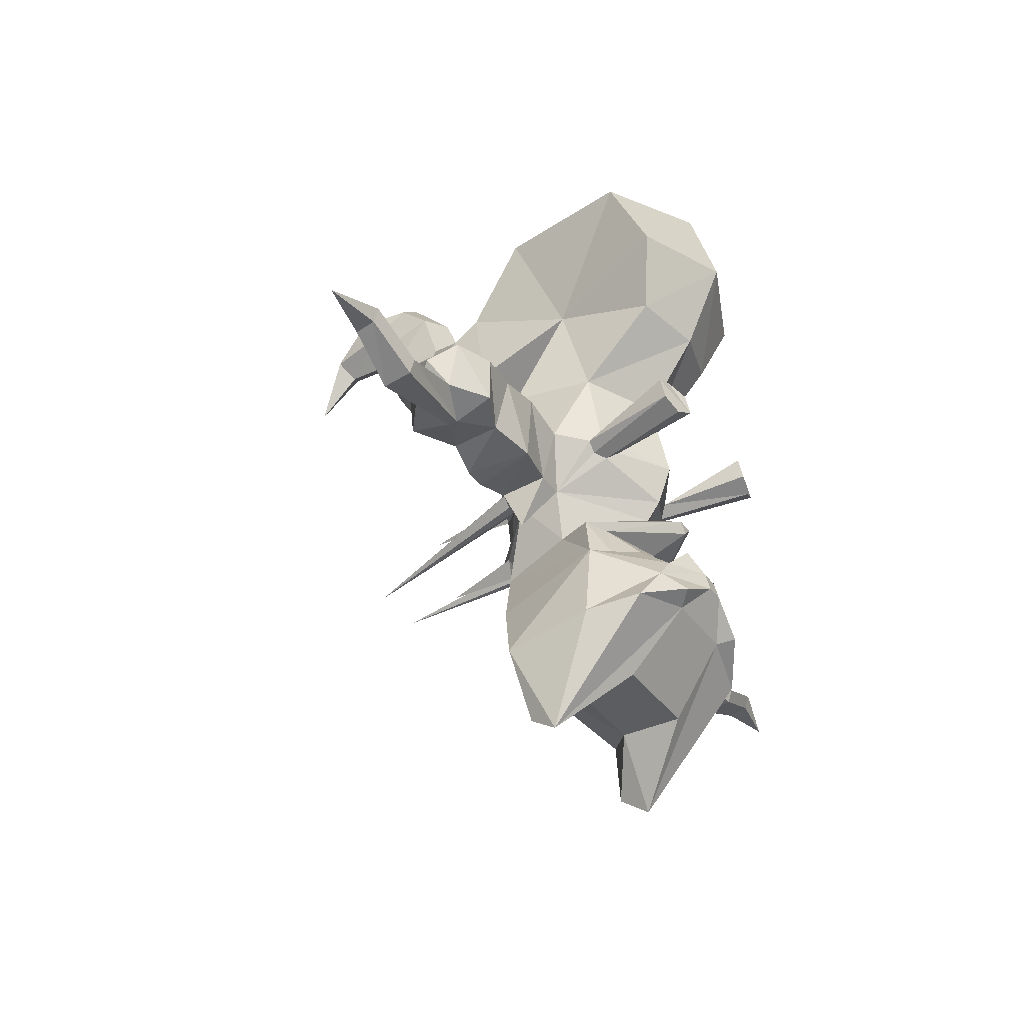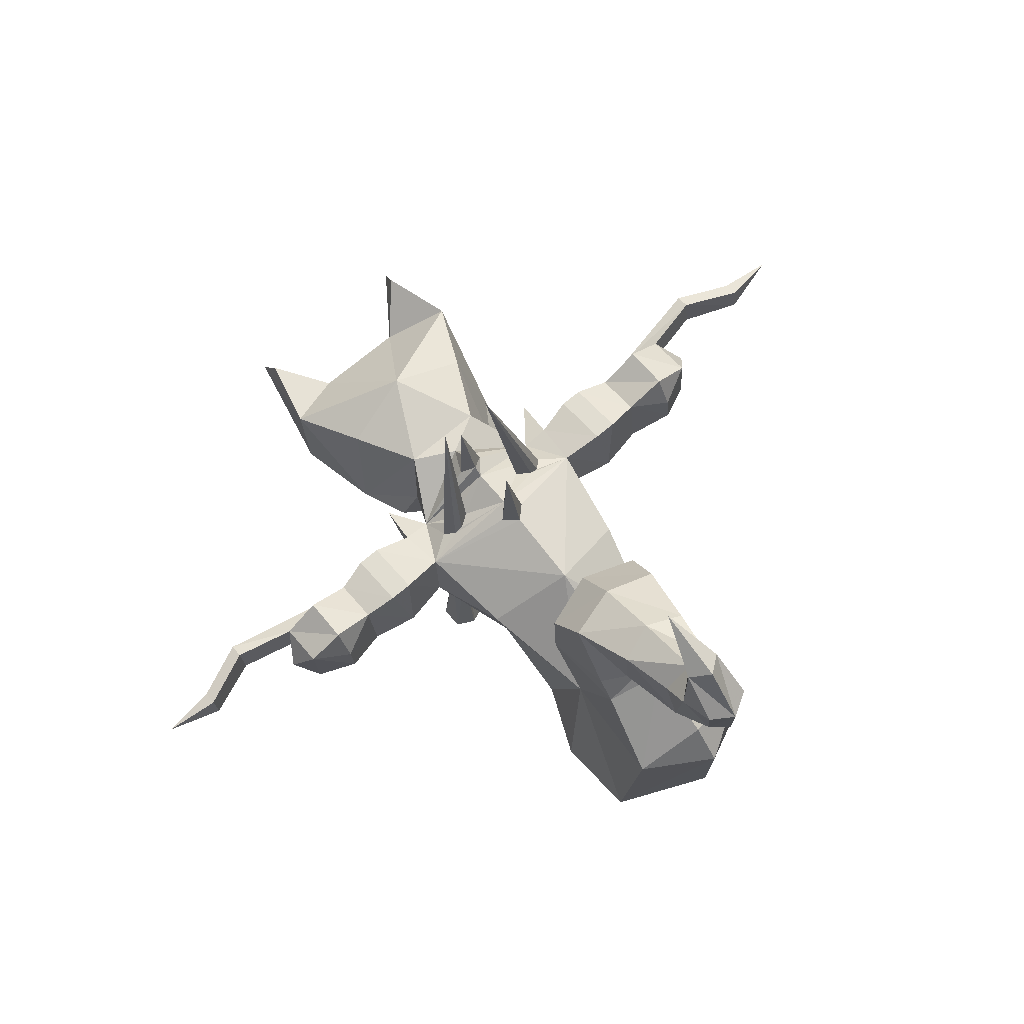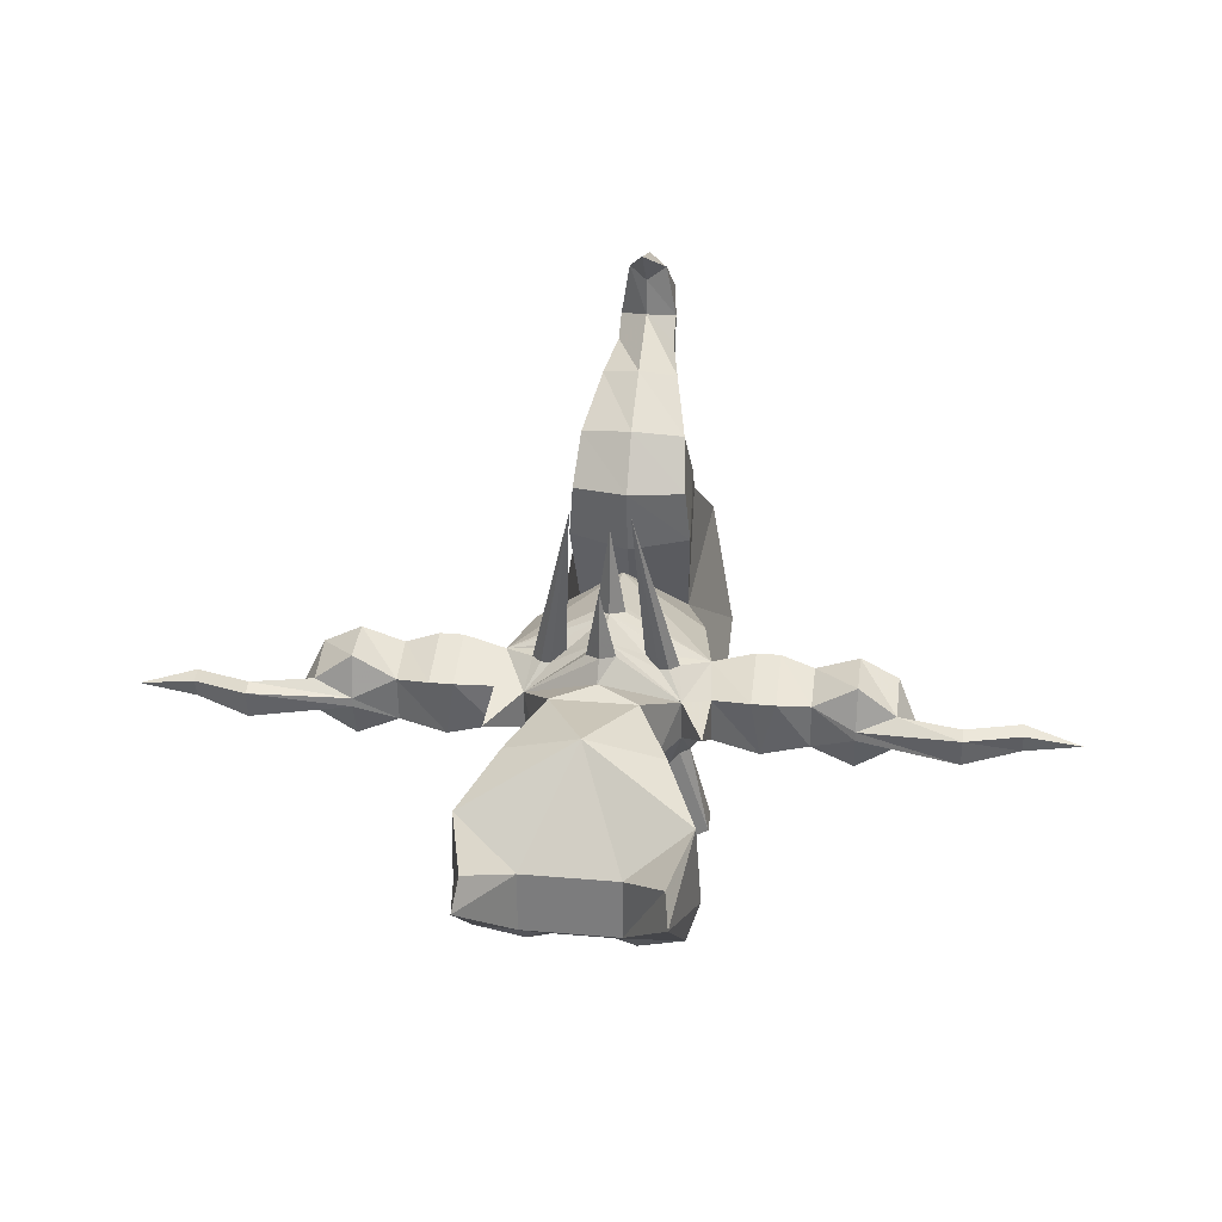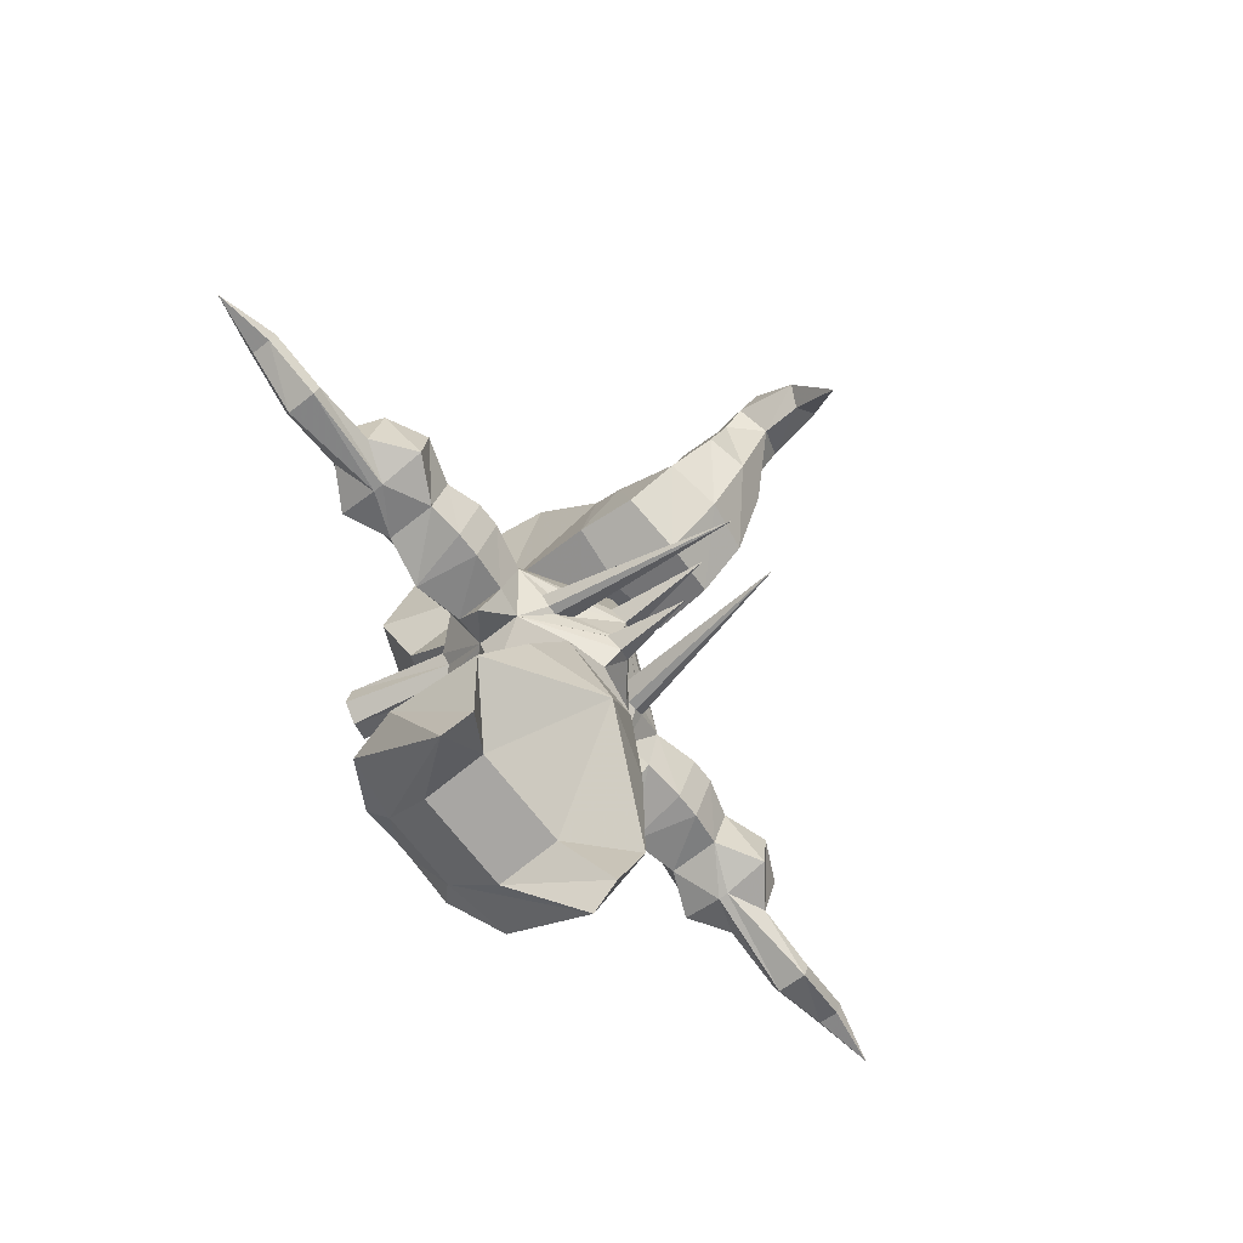
<metadata>
{"format":"obj","ext":"obj","renderer":"f3d","projection":"perspective","resolution":1024,"background":"white","views":[{"elev":-37.1,"azim":120.8,"up":"+Y"},{"elev":73.1,"azim":140.4,"up":"+Z"},{"elev":30.1,"azim":7.2,"up":"+Z"},{"elev":-74.3,"azim":-51.3,"up":"+Y"}]}
</metadata>
<code>
v -0.09375 -0.2734 -0.1641
v -0.1094 -0.3359 -0.3438
v -0.1016 -0.4688 -0.2266
v -0.1406 -0.4688 -0.09375
v 0 -0.4375 -0.01562
v 0 -0.3438 -0.07812
v -0.1016 -0.3438 0
v -0.09375 -0.1953 0.02344
v -0.1172 -0.07031 -0.07812
v -0.1562 -0.07031 -0.3047
v -0.1562 -0.2188 -0.375
v 0 -0.2109 -0.4375
v 0 -0.3516 -0.375
v 0 -0.4766 -0.2891
v -0.1172 -0.6016 -0.25
v -0.1719 -0.6094 -0.1875
v -0.1641 -0.625 -0.0625
v -0.02344 -0.5938 0
v 0 -0.5703 0.007812
v 0.1641 -0.625 -0.0625
v 0.1406 -0.4688 -0.09375
v 0.09375 -0.2734 -0.1641
v 0 -0.375 -0.007812
v -0.09375 -0.3594 0.09375
v -0.09375 -0.2266 0.07031
v 0 -0.1953 0.07031
v 0 -0.1719 0.04688
v 0 -0.05469 -0.01562
v 0 0 -0.07812
v 0 0 -0.2891
v 0 -0.0625 -0.3906
v 0.1562 -0.2188 -0.375
v 0.1094 -0.3359 -0.3438
v 0.1172 -0.4688 -0.2266
v 0.1172 -0.6016 -0.25
v 0 -0.625 -0.3203
v -0.08594 -0.625 -0.2656
v -0.1328 -0.6172 -0.2344
v -0.125 -0.6953 -0.1641
v -0.1719 -0.6953 -0.1641
v -0.25 -0.7031 -0.1797
v -0.25 -0.5938 -0.1875
v -0.2344 -0.6172 -0.04688
v -0.1719 -0.7031 -0.08594
v -0.125 -0.7031 -0.09375
v -0.1172 -0.6562 -0.05469
v -0.1016 -0.6406 -0.04688
v -0.08594 -0.6406 -0.03906
v 0 -0.6172 0.007812
v 0 -0.6094 0.1562
v 0.02344 -0.5938 0
v 0.1016 -0.6406 -0.04688
v 0.1172 -0.6562 -0.05469
v 0.125 -0.7031 -0.09375
v 0.1719 -0.7031 -0.08594
v 0.2344 -0.7188 -0.07812
v 0.2344 -0.6172 -0.04688
v 0.1719 -0.6094 -0.1875
v 0.1562 -0.07031 -0.3047
v 0.1172 -0.07031 -0.07812
v 0.09375 -0.1953 0.02344
v 0.1016 -0.3438 0
v 0 -0.3906 0.1016
v -0.08594 -0.3047 0.1719
v -0.0625 -0.1953 0.1328
v 0 -0.1719 0.1094
v 0.09375 -0.2266 0.07031
v -0.0625 -0.2031 0.2344
v -0.04688 -0.08594 0.1719
v 0 -0.07812 0.1484
v 0.0625 -0.1953 0.1328
v 0.08594 -0.3047 0.1719
v 0.09375 -0.3594 0.09375
v -0.04688 -0.1172 0.2578
v -0.03125 -0.02344 0.2344
v 0 0 0.2266
v 0.04688 -0.08594 0.1719
v 0.0625 -0.2031 0.2344
v 0 -0.2266 0.25
v 0 -0.3281 0.1875
v -0.04688 -0.07812 0.2891
v -0.03906 -0.02344 0.3203
v 0 0 0.3125
v 0.03125 -0.02344 0.2344
v 0.04688 -0.07812 0.2891
v 0.04688 -0.1172 0.2578
v 0 -0.1172 0.3047
v -0.03125 -0.09375 0.3828
v 0 -0.07031 0.3984
v 0.03125 -0.09375 0.3828
v 0.03906 -0.02344 0.3203
v 0 -0.1172 0.3672
v 0 -0.1875 0.4375
v 0.0625 -0.9688 -0.3594
v 0.1562 -1.188 -0.1719
v 0.07812 -1.078 -0.2734
v -0.07812 -1.078 -0.2734
v -0.0625 -0.9688 -0.3594
v -0.01562 -0.9141 -0.3906
v 0.01562 -0.9141 -0.3906
v 0.08594 -0.9531 -0.3828
v 0.1641 -0.9922 -0.3359
v 0.1875 -1.008 -0.25
v 0.1797 -1.031 -0.1016
v 0.1484 -1.156 -0.125
v 0.07812 -1.078 -0.1719
v -0.07812 -1.078 -0.1719
v -0.1562 -1.188 -0.1719
v -0.1641 -0.9922 -0.3359
v -0.08594 -0.9531 -0.3828
v -0.1172 -0.9297 -0.3516
v -0.08594 -0.8906 -0.3516
v -0.01562 -0.8828 -0.3828
v 0.01562 -0.8828 -0.3828
v 0.1172 -0.9297 -0.3516
v 0.1562 -0.8672 -0.2422
v 0.125 -0.9141 -0.0625
v 0 -0.9453 -0.01562
v 0.125 -0.7812 -0.2188
v 0.09375 -0.7734 -0.1562
v 0.07031 -0.8047 -0.03906
v -0.07031 -0.8047 -0.03906
v -0.125 -0.9141 -0.0625
v -0.1797 -1.031 -0.1016
v 0 -0.7188 -0.2734
v 0.125 -0.6953 -0.1641
v 0 -0.7656 -0.03125
v -0.09375 -0.7734 -0.1562
v -0.1562 -0.8672 -0.2422
v -0.1875 -1.008 -0.25
v -0.1484 -1.156 -0.125
v -0.125 -0.8594 -0.2656
v -0.07812 -0.8438 -0.2969
v 0 -0.8438 -0.2969
v 0.08594 -0.8906 -0.3516
v 0.125 -0.8594 -0.2656
v 0.09375 -0.7891 -0.2422
v 0.01562 -0.7578 -0.3438
v -0.01562 -0.7578 -0.3438
v -0.125 -0.7812 -0.2188
v 0 -0.6875 -0.2969
v 0.1016 -0.6406 -0.25
v 0.1172 -0.6328 -0.2344
v 0.1328 -0.6172 -0.2344
v 0.1719 -0.6953 -0.1641
v 0.1641 -0.7734 -0.1172
v 0.25 -0.7031 -0.1797
v 0.2734 -0.7188 -0.07812
v 0.2734 -0.6172 -0.04688
v 0.25 -0.5938 -0.1875
v 0.3281 -0.6094 -0.1875
v 0.3281 -0.6953 -0.1641
v 0.3281 -0.7031 -0.08594
v 0.3281 -0.625 -0.0625
v 0.3984 -0.5938 -0.09375
v 0.3984 -0.5859 -0.1484
v 0.3984 -0.6172 -0.1953
v 0.3984 -0.6953 -0.1953
v 0.3984 -0.7188 -0.1328
v 0.3984 -0.7188 -0.1172
v 0.3984 -0.7031 -0.04688
v 0.3984 -0.625 -0.03906
v 0.4609 -0.625 -0.07031
v 0.4609 -0.6172 -0.1719
v 0.4609 -0.6953 -0.1562
v 0.5625 -0.7188 -0.1562
v 0.5625 -0.7422 -0.1484
v 0.5625 -0.75 -0.1016
v 0.4609 -0.7031 -0.09375
v 0.4922 -0.6562 -0.1328
v 0.5625 -0.7266 -0.09375
v 0.6562 -0.6875 -0.1016
v 0.6562 -0.6797 -0.1484
v 0.6562 -0.7031 -0.1406
v 0.6562 -0.7109 -0.1094
v -0.09375 -0.7891 -0.2422
v 0 -0.7969 -0.2812
v 0.07812 -0.8438 -0.2969
v 0 -0.7734 -0.3438
v 0.04688 -0.8516 -0.3672
v -0.04688 -0.8516 -0.3672
v 0.1641 -0.5703 -0.3906
v 0.1328 -0.5547 -0.3906
v 0.08594 -0.625 -0.2656
v -0.1016 -0.6406 -0.25
v -0.1328 -0.625 -0.4062
v -0.1016 -0.6094 -0.4141
v -0.1016 -0.5703 -0.4062
v -0.1328 -0.5547 -0.3906
v -0.1641 -0.5703 -0.3906
v -0.1172 -0.6328 -0.2344
v -0.1797 -0.7734 -0.1172
v -0.2344 -0.7188 -0.07812
v -0.2734 -0.7188 -0.07812
v -0.3281 -0.7031 -0.08594
v -0.3281 -0.6953 -0.1641
v -0.3281 -0.6094 -0.1875
v -0.2734 -0.6172 -0.04688
v -0.3281 -0.625 -0.0625
v -0.3984 -0.625 -0.03906
v -0.3984 -0.7031 -0.04688
v -0.3984 -0.7188 -0.1172
v -0.3984 -0.7188 -0.1328
v -0.3984 -0.6953 -0.1953
v -0.3984 -0.6172 -0.1953
v -0.3984 -0.5859 -0.1484
v 0.1016 -0.5703 -0.4062
v 0.1016 -0.6094 -0.4141
v 0.1328 -0.625 -0.4062
v 0.1641 -0.6094 -0.3984
v 0.04688 -0.7266 0.2422
v 0.08594 -0.6406 -0.03906
v 0.0625 -0.6562 -0.03906
v 0.08594 -0.6719 -0.05469
v 0.1016 -0.6719 -0.05469
v -0.1641 -0.6094 -0.3984
v 0 -0.6875 0
v 0 -0.7031 0.01562
v 0.02344 -0.7188 -0.007812
v 0 -0.7422 0
v -0.02344 -0.7188 -0.007812
v -0.08594 -0.6719 -0.05469
v -0.1016 -0.6719 -0.05469
v -0.04688 -0.7266 0.2422
v -0.0625 -0.6562 -0.03906
v 0 -0.7422 0.1172
v 0.75 -0.7031 -0.125
v -0.3984 -0.5938 -0.09375
v -0.4609 -0.625 -0.07031
v -0.4609 -0.7031 -0.09375
v -0.5625 -0.7266 -0.09375
v -0.5625 -0.75 -0.1016
v -0.5625 -0.7422 -0.1484
v -0.4609 -0.6953 -0.1562
v -0.4609 -0.6172 -0.1719
v -0.4922 -0.6562 -0.1328
v -0.5625 -0.7188 -0.1562
v -0.6562 -0.6797 -0.1484
v -0.6562 -0.6875 -0.1016
v -0.6562 -0.7109 -0.1094
v -0.6562 -0.7031 -0.1406
v -0.75 -0.7031 -0.125
f 1 2 3
f 1 3 4
f 1 7 8
f 1 8 9
f 1 9 10
f 1 10 11
f 1 11 2
f 3 15 4
f 4 15 16
f 4 16 17
f 7 24 25
f 7 25 8
f 15 37 38
f 15 38 16
f 16 38 39
f 16 39 40
f 16 40 41
f 16 41 42
f 16 42 17
f 17 42 43
f 17 43 44
f 17 44 45
f 20 54 55
f 20 55 56
f 20 56 57
f 20 57 58
f 20 58 21
f 21 58 34
f 21 34 22
f 22 34 33
f 22 33 32
f 22 32 59
f 22 59 60
f 22 60 61
f 22 61 62
f 24 64 25
f 25 64 65
f 64 68 65
f 65 68 69
f 67 71 72
f 67 72 73
f 67 73 62
f 67 62 61
f 68 74 69
f 69 74 75
f 71 77 78
f 71 78 72
f 74 81 75
f 75 81 82
f 77 84 85
f 77 85 86
f 77 86 78
f 81 88 82
f 84 91 85
f 85 91 90
f 94 95 96
f 94 96 97
f 94 97 98
f 94 98 99
f 94 99 100
f 94 102 95
f 95 102 103
f 95 103 104
f 95 104 105
f 95 105 96
f 96 105 106
f 96 106 107
f 96 107 97
f 97 107 108
f 97 108 98
f 98 108 109
f 99 111 112
f 99 112 113
f 99 113 100
f 100 113 114
f 100 114 115
f 102 115 103
f 103 115 116
f 103 116 104
f 104 116 117
f 104 117 118
f 104 118 106
f 104 106 105
f 116 119 120
f 116 120 121
f 116 121 117
f 117 121 118
f 118 122 123
f 118 123 124
f 118 124 107
f 118 107 106
f 119 125 120
f 120 125 126
f 120 126 54
f 120 54 121
f 122 45 128
f 122 128 123
f 123 128 129
f 123 129 124
f 124 129 130
f 124 130 131
f 124 131 107
f 107 131 108
f 108 131 130
f 108 130 109
f 109 130 111
f 111 130 129
f 111 129 132
f 111 132 112
f 114 135 115
f 115 135 116
f 116 135 136
f 116 136 119
f 119 136 137
f 119 137 138
f 119 138 125
f 125 138 139
f 125 139 140
f 125 140 128
f 125 128 39
f 125 39 141
f 125 141 126
f 126 141 142
f 126 142 143
f 126 143 144
f 126 144 58
f 126 58 145
f 55 145 147
f 55 147 56
f 57 150 58
f 58 150 145
f 145 150 147
f 147 150 151
f 147 151 152
f 147 152 148
f 148 152 153
f 148 153 149
f 149 153 154
f 149 154 150
f 150 154 151
f 151 154 155
f 151 155 156
f 151 156 157
f 151 157 152
f 152 157 158
f 152 158 159
f 152 159 153
f 153 159 160
f 153 160 161
f 153 161 154
f 154 161 162
f 154 162 155
f 155 162 163
f 155 163 156
f 156 163 164
f 156 164 157
f 157 164 158
f 158 164 165
f 158 165 159
f 160 169 161
f 161 169 162
f 162 169 163
f 163 169 170
f 163 170 164
f 164 170 165
f 165 170 169
f 128 140 129
f 129 140 176
f 129 176 132
f 137 179 138
f 138 179 139
f 139 179 140
f 140 179 176
f 34 58 35
f 35 58 144
f 37 141 185
f 38 191 39
f 39 191 185
f 39 185 141
f 45 39 128
f 40 44 193
f 40 193 41
f 41 194 195
f 41 195 196
f 41 196 42
f 42 196 197
f 42 197 198
f 43 193 44
f 194 198 199
f 194 199 195
f 195 199 200
f 195 200 201
f 195 201 202
f 195 202 196
f 196 202 203
f 196 203 204
f 196 204 197
f 197 204 205
f 197 205 206
f 197 206 199
f 197 199 198
f 184 142 141
f 144 184 35
f 206 228 199
f 199 228 200
f 200 228 229
f 200 229 201
f 201 229 230
f 201 230 202
f 203 234 204
f 204 234 205
f 205 234 235
f 205 235 206
f 206 235 228
f 228 235 229
f 229 235 236
f 229 236 230
f 230 236 234
f 234 236 235
f 1 4 5
f 1 5 6
f 1 6 7
f 4 17 5
f 5 17 18
f 5 18 19
f 5 19 20
f 5 20 21
f 5 21 22
f 5 22 6
f 6 22 23
f 6 23 7
f 7 23 24
f 17 45 46
f 17 46 47
f 17 47 48
f 17 48 49
f 17 49 18
f 19 51 20
f 20 51 49
f 20 49 52
f 20 52 53
f 20 53 54
f 22 62 23
f 23 62 63
f 23 63 24
f 24 63 64
f 72 78 79
f 72 79 80
f 72 80 73
f 73 80 63
f 73 63 62
f 78 86 87
f 78 87 79
f 79 87 74
f 79 74 68
f 79 68 80
f 80 68 64
f 80 64 63
f 85 90 92
f 85 92 87
f 85 87 86
f 87 81 74
f 81 87 88
f 88 87 92
f 88 92 93
f 90 93 92
f 118 121 122
f 121 54 127
f 121 127 122
f 122 127 45
f 215 214 54
f 215 54 53
f 214 213 217
f 214 217 54
f 54 217 218
f 54 218 219
f 54 219 127
f 127 219 220
f 127 220 45
f 45 220 221
f 45 221 217
f 45 217 222
f 45 222 223
f 45 223 46
f 48 225 49
f 49 225 217
f 49 217 213
f 49 213 212
f 49 212 52
f 217 225 222
f 217 221 218
f 2 11 12
f 3 13 14
f 3 14 15
f 8 25 26
f 8 27 9
f 9 27 28
f 9 29 10
f 10 29 30
f 11 31 12
f 12 31 32
f 12 32 33
f 13 34 14
f 14 34 35
f 25 66 26
f 26 66 67
f 26 67 61
f 27 61 60
f 27 60 28
f 29 60 59
f 29 59 30
f 65 69 70
f 69 76 70
f 70 76 77
f 70 77 71
f 75 82 83
f 82 88 83
f 83 88 89
f 83 89 90
f 83 90 91
f 83 91 84
f 88 93 89
f 89 93 90
f 56 147 148
f 56 148 57
f 57 148 149
f 57 149 150
f 36 184 141
f 36 141 37
f 41 193 194
f 42 198 43
f 43 198 193
f 198 194 193
f 2 12 13
f 2 13 3
f 8 26 27
f 9 28 29
f 10 30 31
f 10 31 11
f 12 33 13
f 13 33 34
f 14 35 36
f 14 36 15
f 15 36 37
f 25 65 66
f 26 61 27
f 28 60 29
f 30 59 31
f 31 59 32
f 65 70 66
f 66 70 71
f 66 71 67
f 69 75 76
f 75 83 76
f 76 83 84
f 76 84 77
f 35 184 36
f 18 49 50
f 18 50 19
f 19 50 51
f 126 145 146
f 126 146 54
f 54 146 55
f 55 146 145
f 159 165 166
f 159 166 167
f 159 167 160
f 160 167 168
f 160 168 169
f 165 169 171
f 165 171 166
f 166 171 172
f 166 172 173
f 166 173 167
f 167 173 174
f 167 174 168
f 168 174 175
f 168 175 171
f 168 171 169
f 114 180 135
f 112 181 113
f 35 144 182
f 35 182 183
f 35 183 184
f 37 185 186
f 37 186 187
f 37 187 188
f 37 188 15
f 15 188 189
f 15 189 38
f 38 189 190
f 38 190 191
f 39 45 192
f 39 192 40
f 40 192 44
f 184 207 208
f 184 208 142
f 142 208 209
f 142 209 143
f 143 209 210
f 143 210 144
f 144 210 182
f 182 210 208
f 182 208 183
f 183 208 207
f 183 207 184
f 210 209 208
f 211 52 212
f 211 212 213
f 211 213 214
f 211 214 215
f 211 215 53
f 211 53 52
f 216 186 185
f 216 185 191
f 216 191 190
f 216 190 187
f 216 187 186
f 189 187 190
f 187 189 188
f 46 223 224
f 46 224 47
f 47 224 48
f 48 224 225
f 222 225 224
f 222 224 223
f 44 192 45
f 51 50 49
f 218 221 226
f 218 226 219
f 219 226 220
f 220 226 221
f 171 175 172
f 172 175 227
f 172 227 173
f 173 227 174
f 174 227 175
f 202 230 231
f 202 231 232
f 202 232 203
f 203 232 233
f 203 233 234
f 230 234 237
f 230 237 231
f 231 237 238
f 231 238 239
f 231 239 232
f 232 239 240
f 232 240 233
f 233 240 241
f 233 241 237
f 233 237 234
f 241 238 237
f 238 241 242
f 238 242 239
f 239 242 240
f 240 242 241
f 94 100 101
f 94 101 102
f 98 109 110
f 98 110 99
f 99 110 111
f 100 115 101
f 101 115 102
f 109 111 110
f 112 132 133
f 112 133 113
f 113 133 134
f 113 134 114
f 114 134 135
f 132 176 133
f 133 176 134
f 134 176 177
f 134 177 178
f 134 178 135
f 135 178 136
f 136 178 137
f 137 178 177
f 137 177 179
f 176 179 177

</code>
